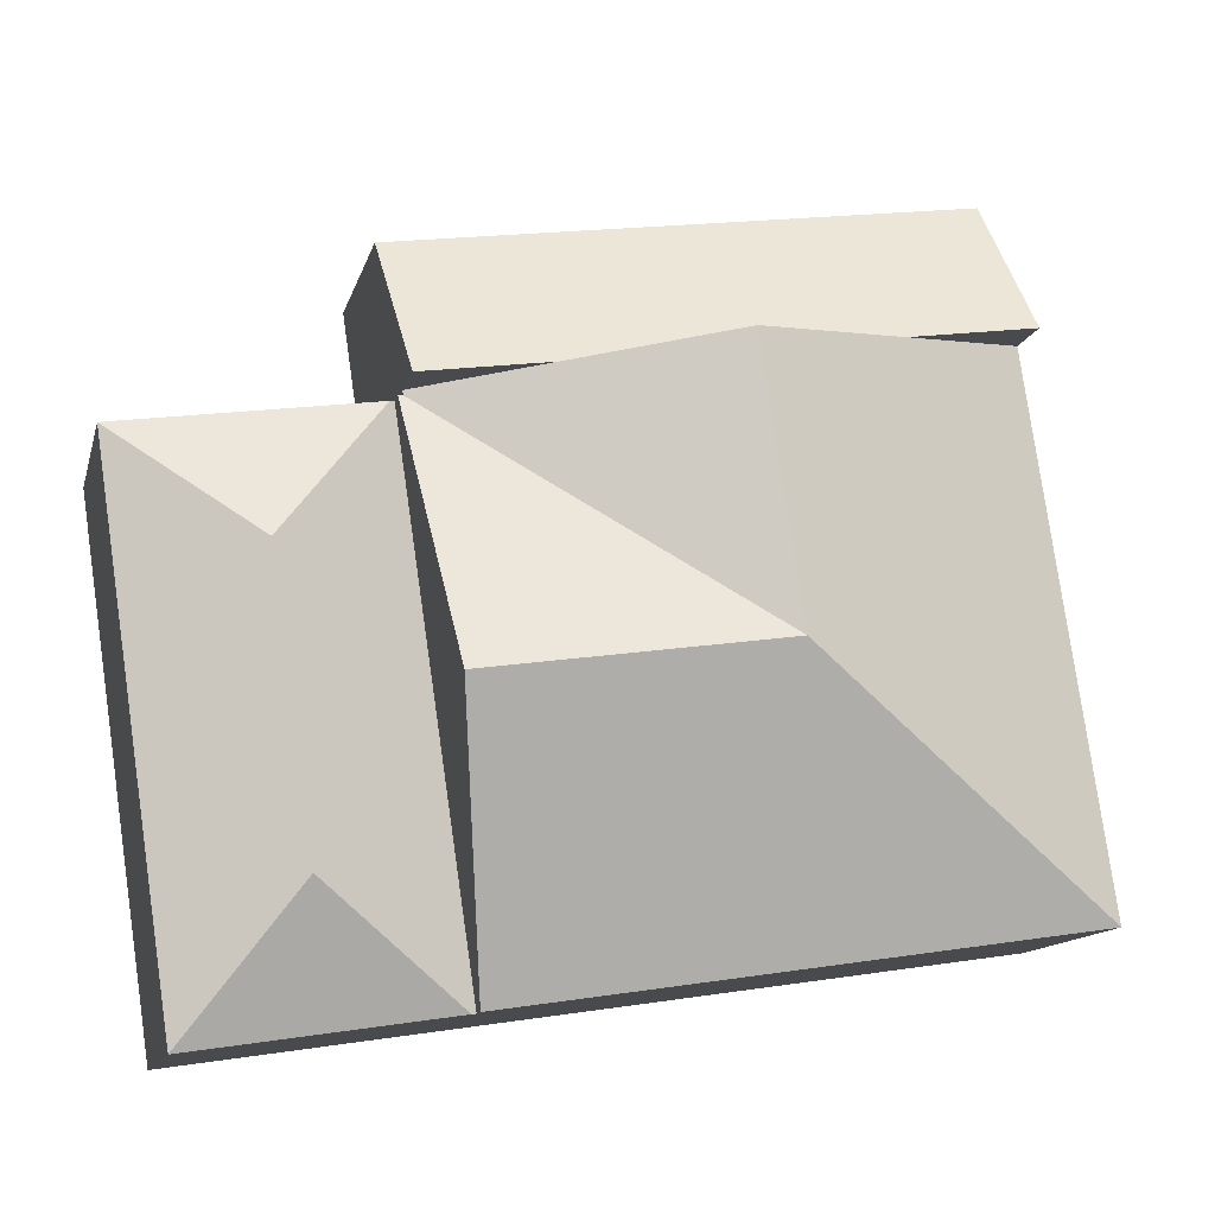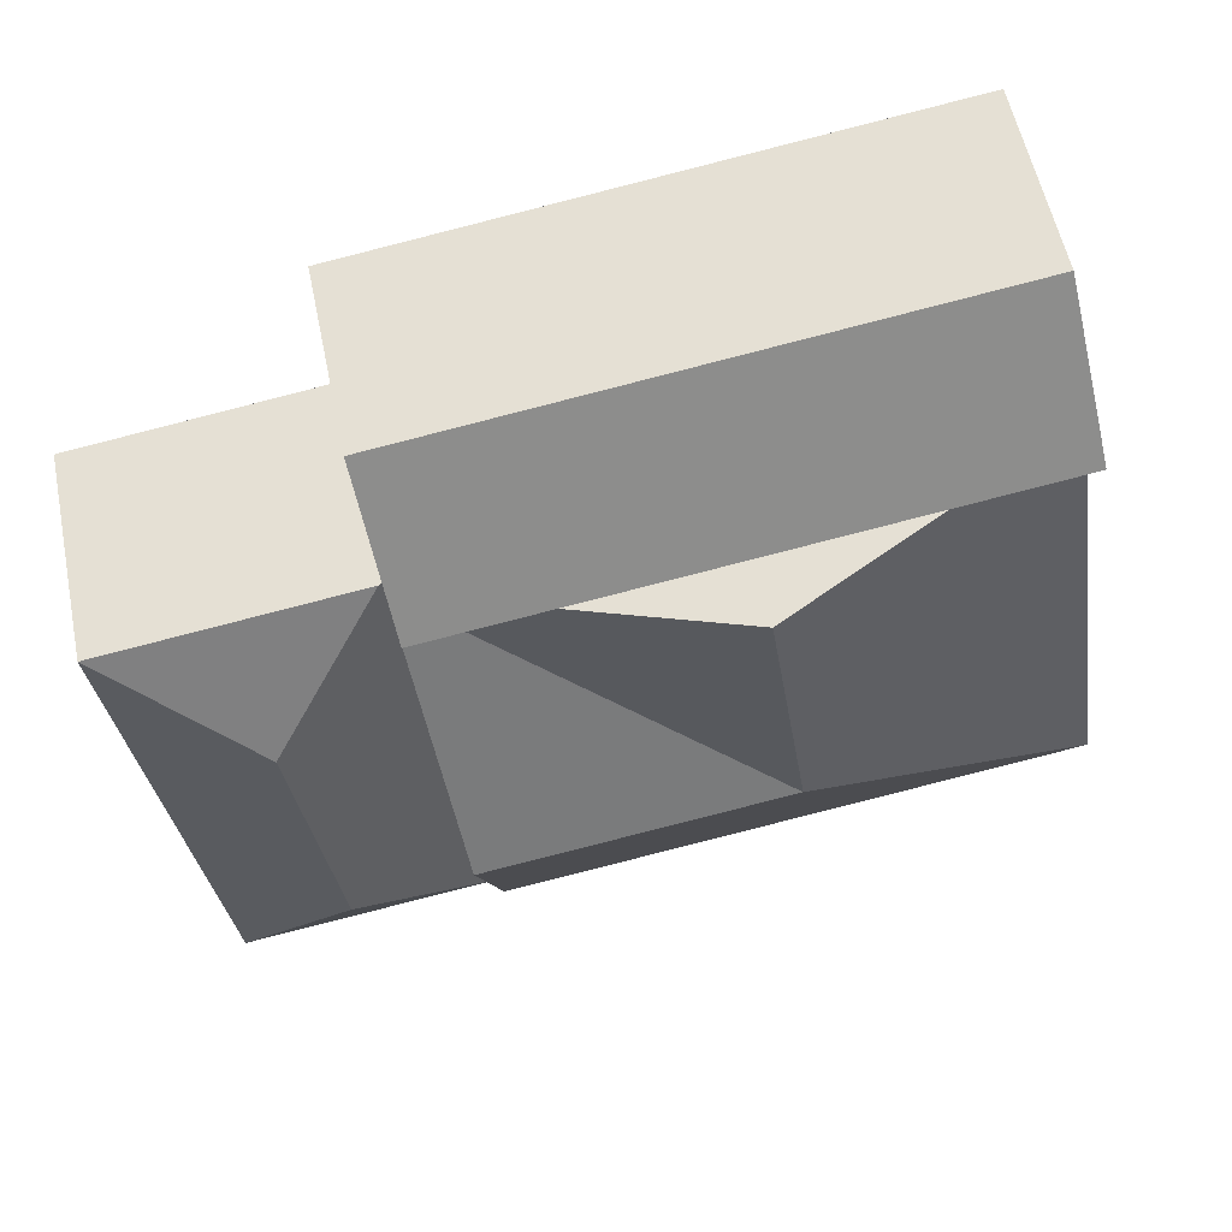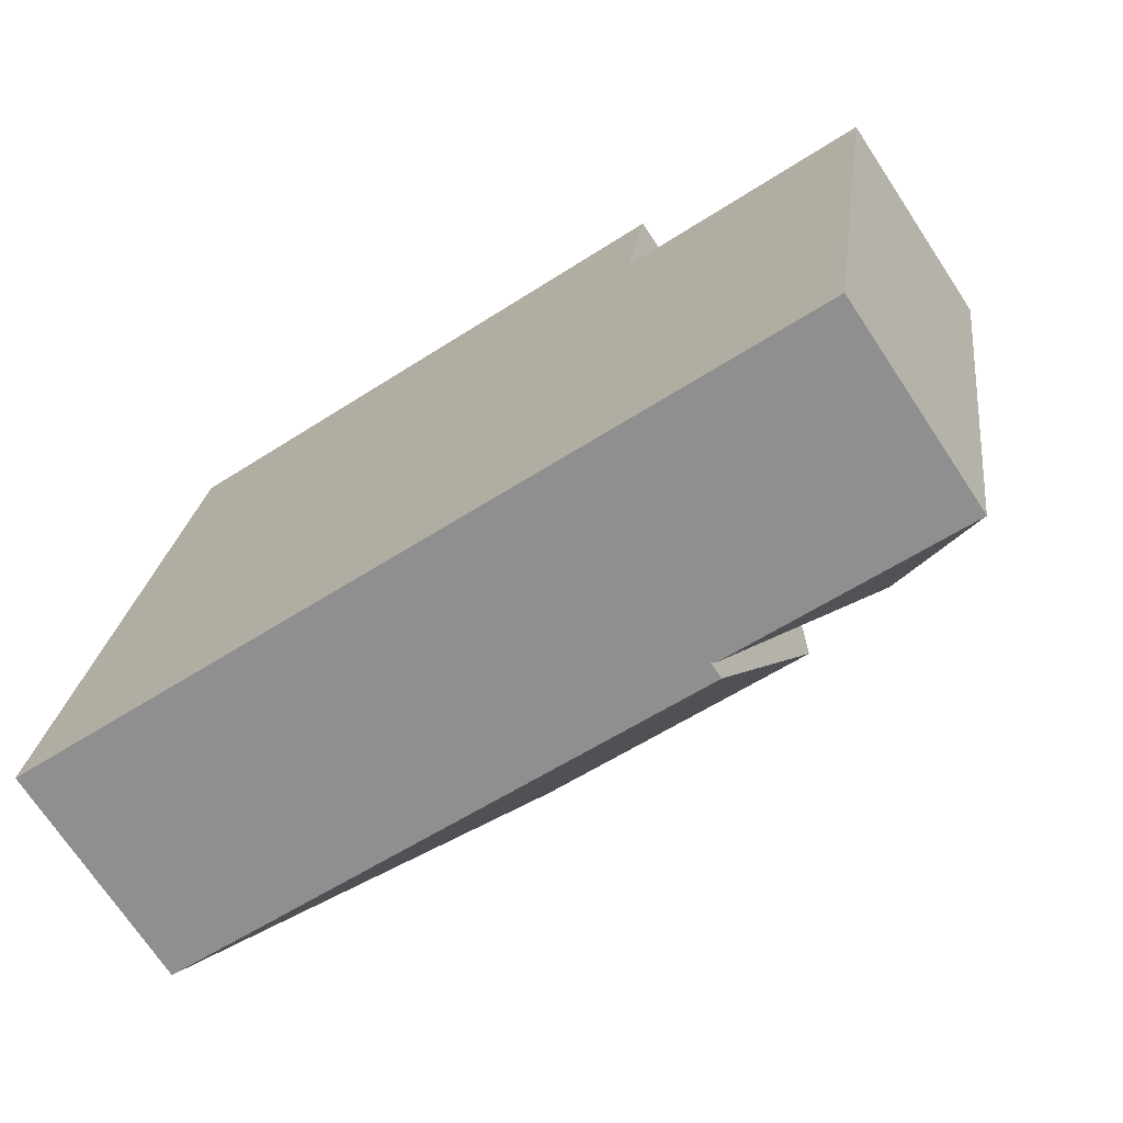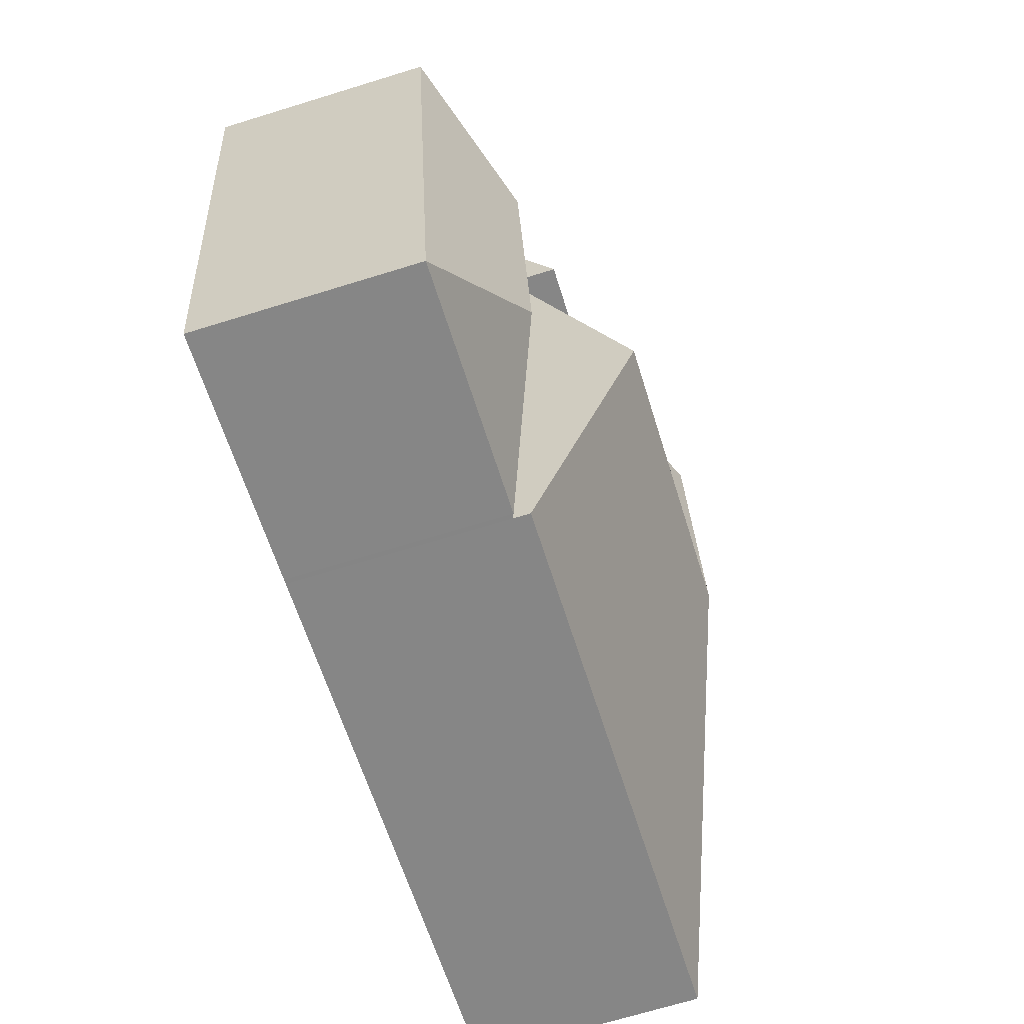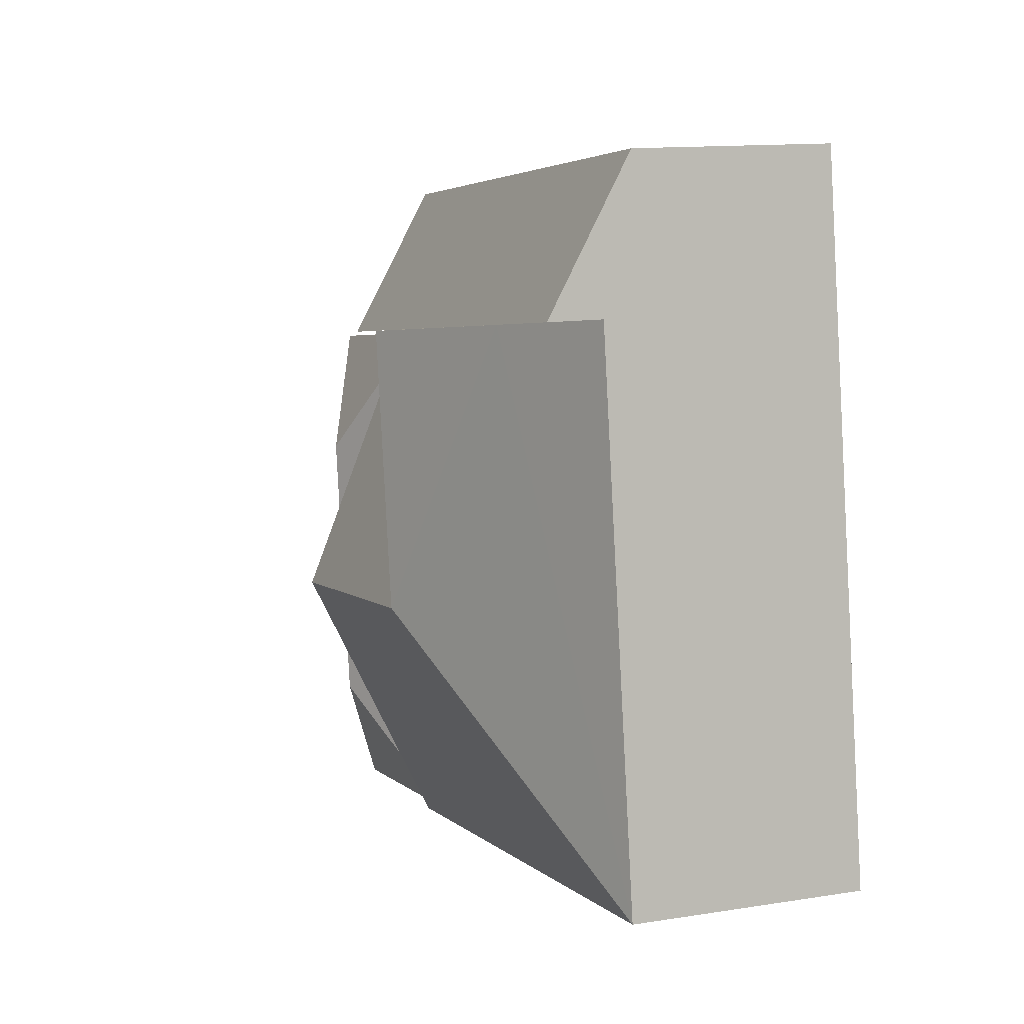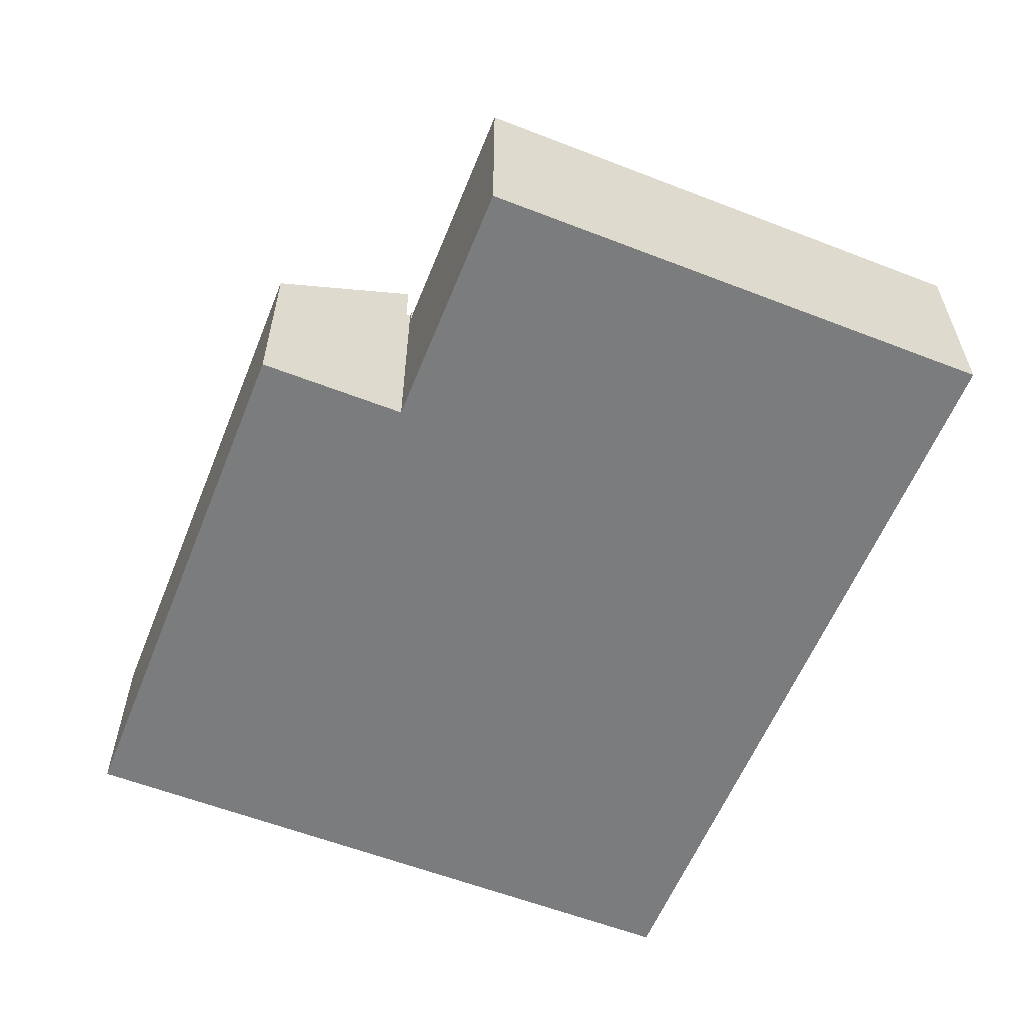
<metadata>
{"format":"obj","ext":"obj","renderer":"f3d","projection":"perspective","resolution":1024,"background":"white","views":[{"elev":-13.0,"azim":166.4,"up":"+Z"},{"elev":56.2,"azim":168.5,"up":"+Z"},{"elev":-71.3,"azim":33.5,"up":"+Z"},{"elev":-69.8,"azim":107.1,"up":"+Z"},{"elev":12.6,"azim":-110.5,"up":"+Z"},{"elev":-58.6,"azim":76.6,"up":"+Y"}]}
</metadata>
<code>
v  13.25 4.584 3.852
v  12.51 4.633 -1.855
v  12.41 4.584 -1.84
v  15.6 5.955 0.435
v  16.49 5.955 6.442
v  14.1 4.584 9.545
v  14.2 4.633 9.531
v  19.57 4.633 8.733
v  17.89 4.633 -2.653
v  17.89 1.624e-16 -2.653
v  12.51 1.136e-16 -1.855
v  12.41 1.127e-16 -1.84
v  13.25 -2.359e-16 3.852
v  14.1 -5.845e-16 9.545
v  19.57 -5.347e-16 8.733
v  14.2 -5.836e-16 9.531
v  14.01 6.094 9.659
v  3.339 4.218 14.45
v  14.48 4.218 12.8
v  11.28 6.094 10.06
v  7.859 6.094 10.57
v  4.439 6.094 11.08
v  1.704 6.094 11.48
v  2.17 4.218 14.63
v  2.17 -8.956e-16 14.63
v  14.48 -7.838e-16 12.8
v  3.339 -8.851e-16 14.45
v  14.01 -5.914e-16 9.659
v  11.28 -6.163e-16 10.06
v  7.859 -6.473e-16 10.57
v  4.439 -6.784e-16 11.08
v  1.704 -7.033e-16 11.48
v  14.01 4.945 9.659
v  14 4.949 9.56
v  14.1 4.949 9.545
v  6.999 7.531 4.78
v  13.25 7.531 3.852
v  7.859 7.531 10.57
v  3.339 4.949 -0.495
v  12.41 4.949 -1.84
v  0 4.949 3.03e-16
v  1.704 4.945 11.48
v  14 -5.854e-16 9.56
v  3.339 3.031e-17 -0.495
v  0 0 0
g defaultobject
f 1 2 3
f 2 1 4
f 4 1 5
f 5 1 6
f 5 6 7
f 5 7 8
f 4 8 9
f 8 4 5
f 4 9 2
f 10 2 9
f 2 10 11
f 2 11 3
f 3 11 12
f 12 1 3
f 1 12 13
f 1 13 6
f 6 13 14
f 6 8 7
f 8 6 14
f 8 14 15
f 15 14 16
f 15 9 8
f 9 15 10
f 15 12 10
f 12 15 13
f 13 15 14
f 14 15 16
f 17 18 19
f 18 17 20
f 18 20 21
f 18 21 22
f 18 22 23
f 18 23 24
f 25 18 24
f 18 25 19
f 19 25 26
f 26 25 27
f 19 28 17
f 28 19 26
f 28 20 17
f 20 28 21
f 21 28 29
f 21 29 22
f 22 29 30
f 22 30 23
f 23 30 31
f 23 31 32
f 32 24 23
f 24 32 25
f 27 28 26
f 28 27 29
f 29 27 30
f 30 27 31
f 31 27 32
f 32 27 25
f 20 33 34
f 35 36 34
f 36 35 37
f 36 20 34
f 20 36 38
f 39 37 40
f 37 39 36
f 36 39 41
f 22 41 42
f 41 22 36
f 36 22 38
f 20 28 33
f 28 20 38
f 28 38 22
f 28 22 29
f 29 22 42
f 29 42 30
f 30 42 31
f 31 42 32
f 43 35 34
f 35 43 14
f 33 43 34
f 43 33 28
f 14 37 35
f 37 14 40
f 40 14 13
f 40 13 12
f 12 39 40
f 39 12 44
f 39 44 41
f 41 44 45
f 45 42 41
f 42 45 32
f 13 44 12
f 44 13 45
f 45 13 14
f 45 14 43
f 45 43 32
f 32 43 31
f 31 43 28
f 31 28 30
f 30 28 29

</code>
